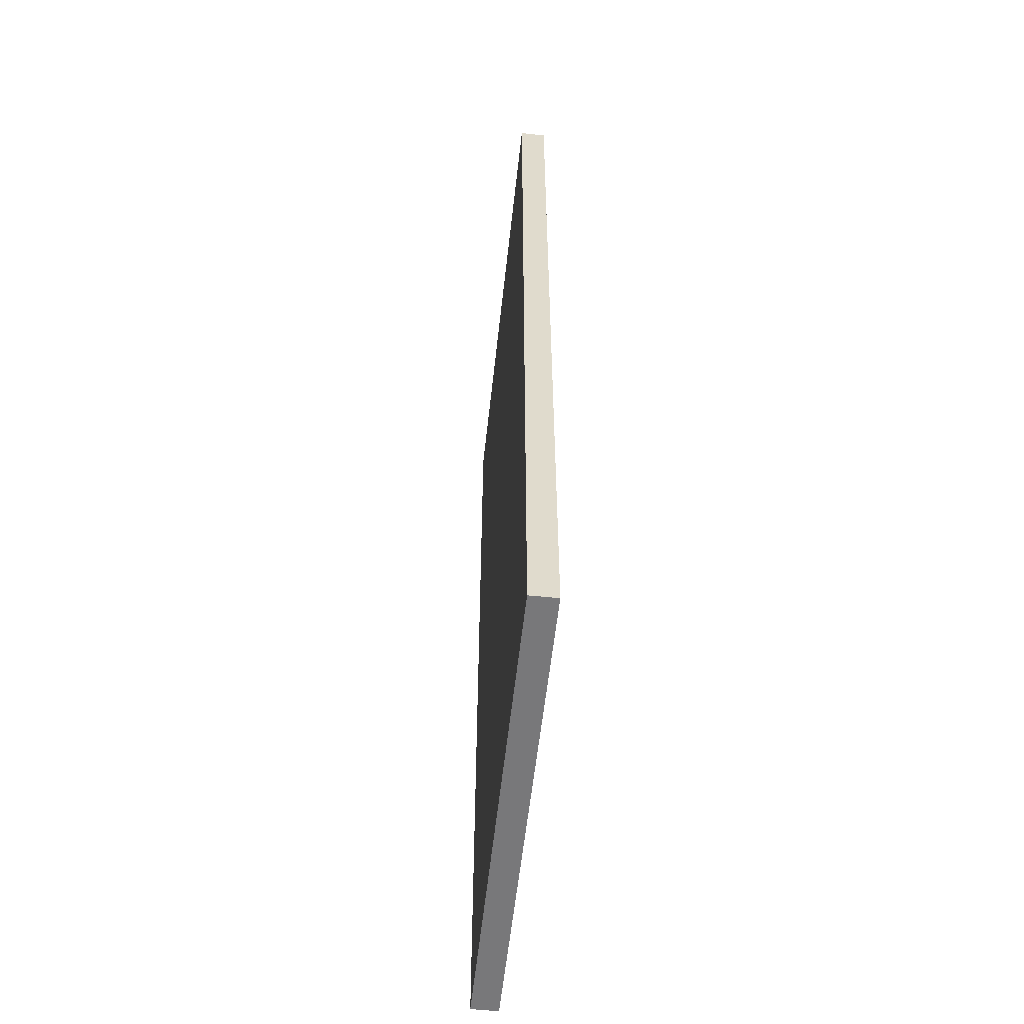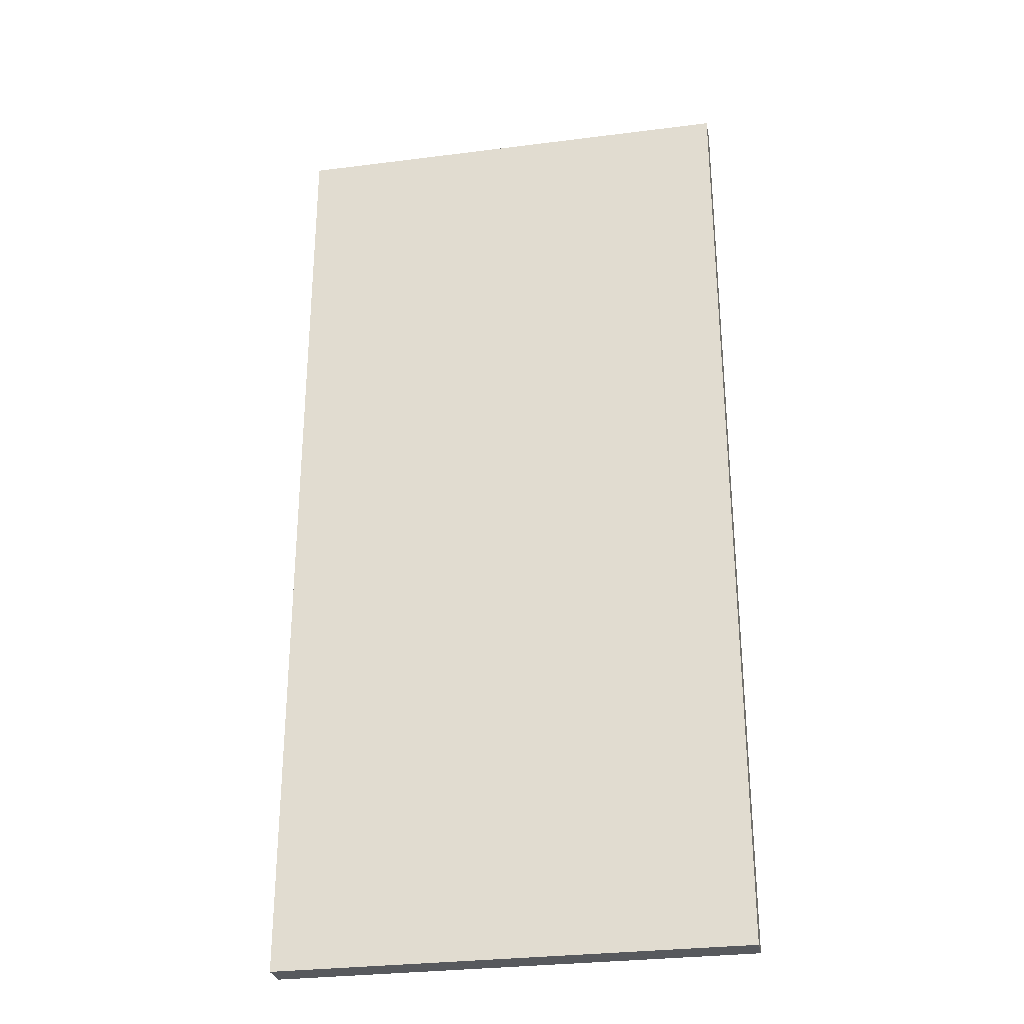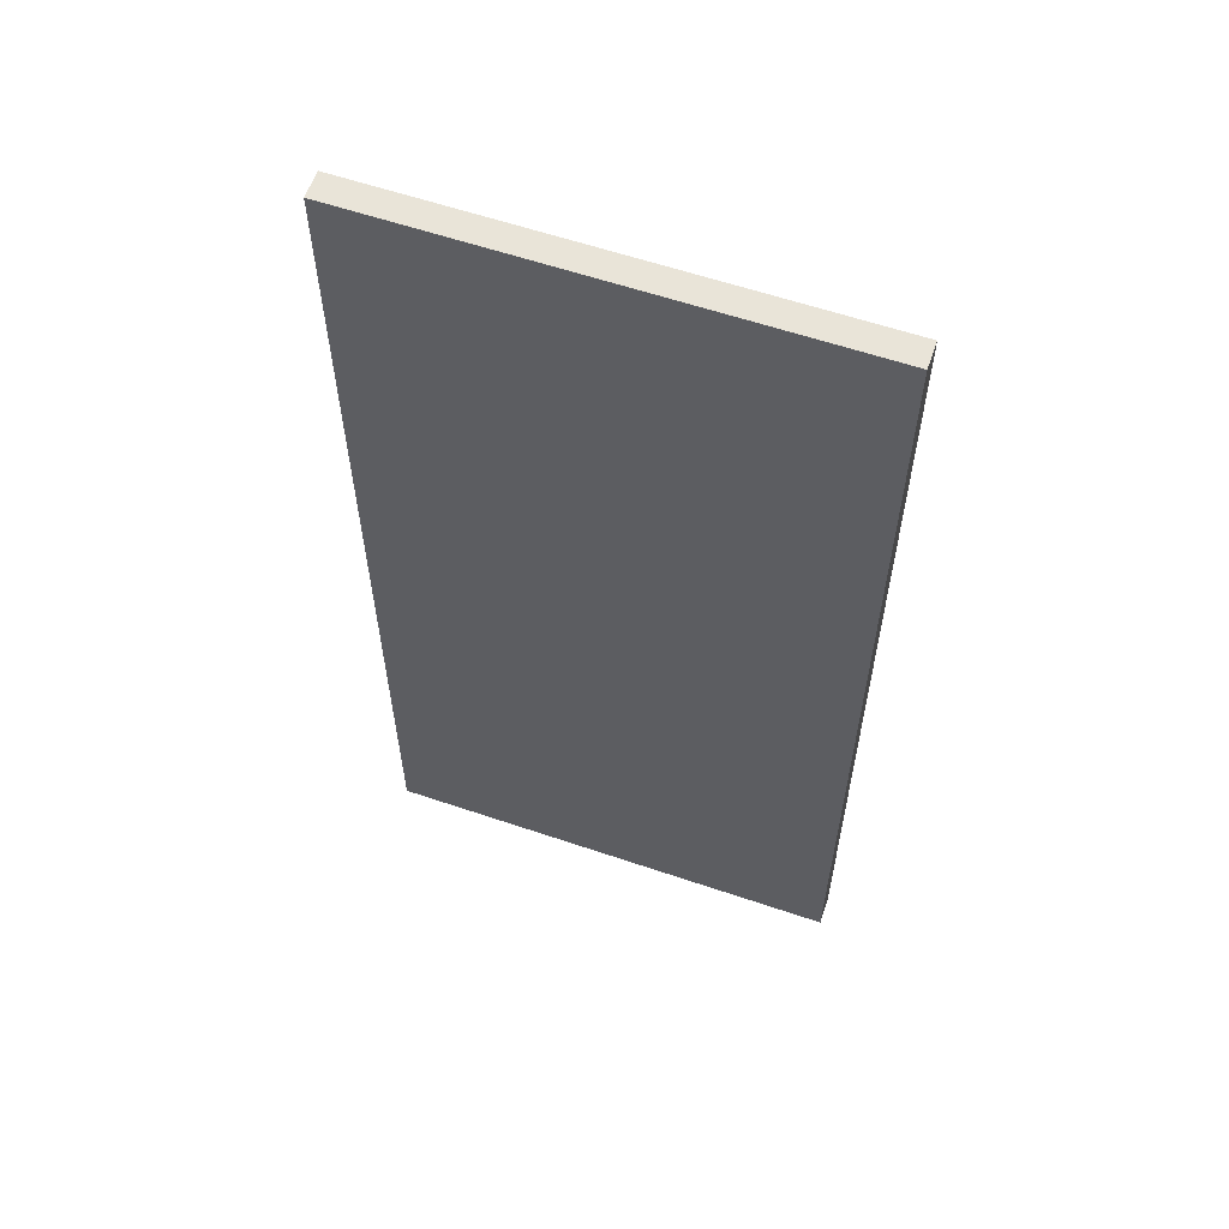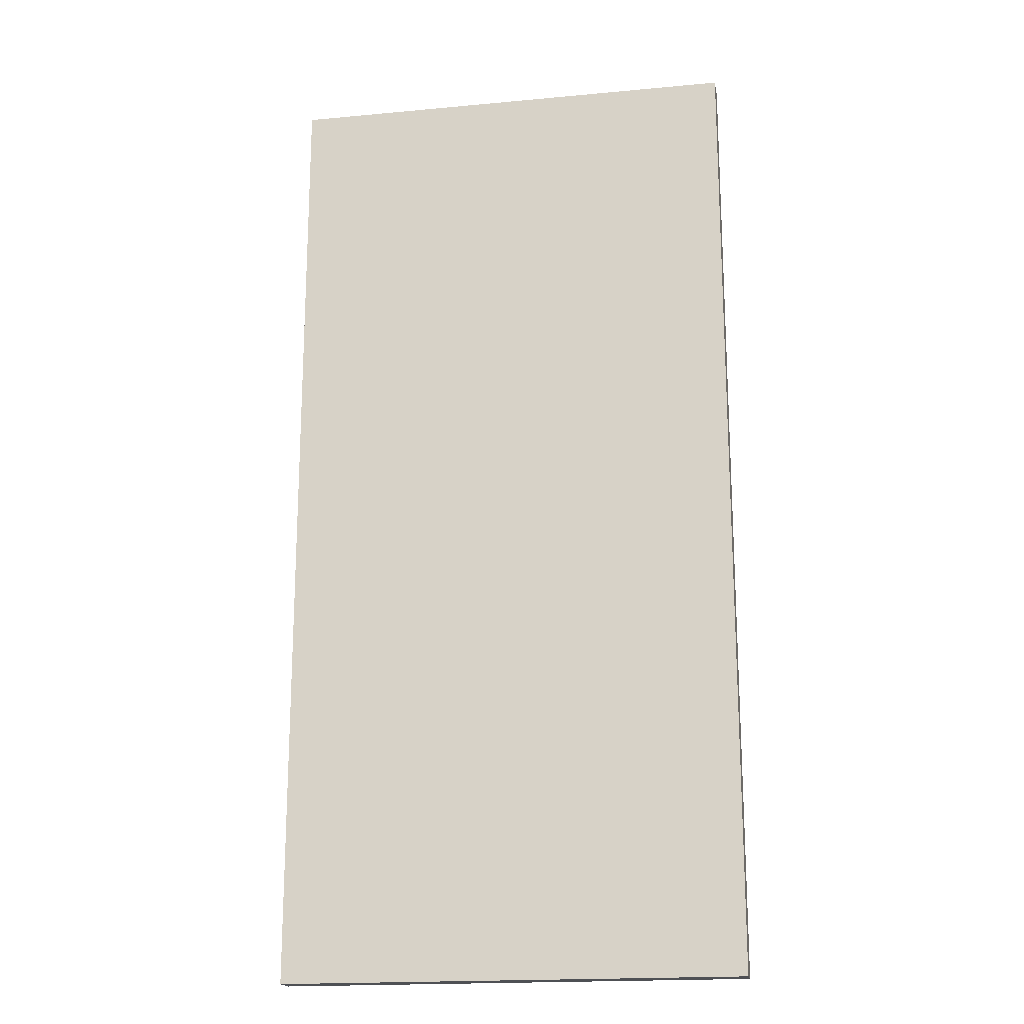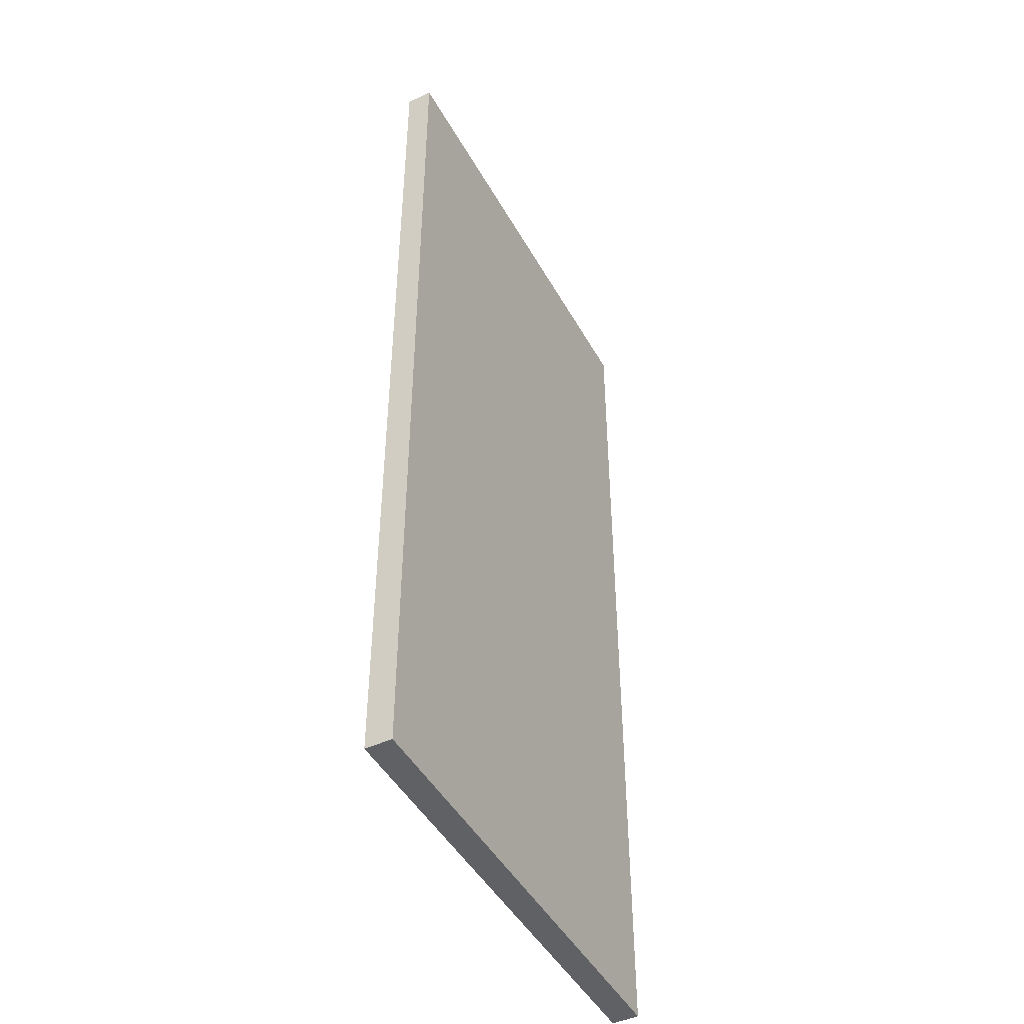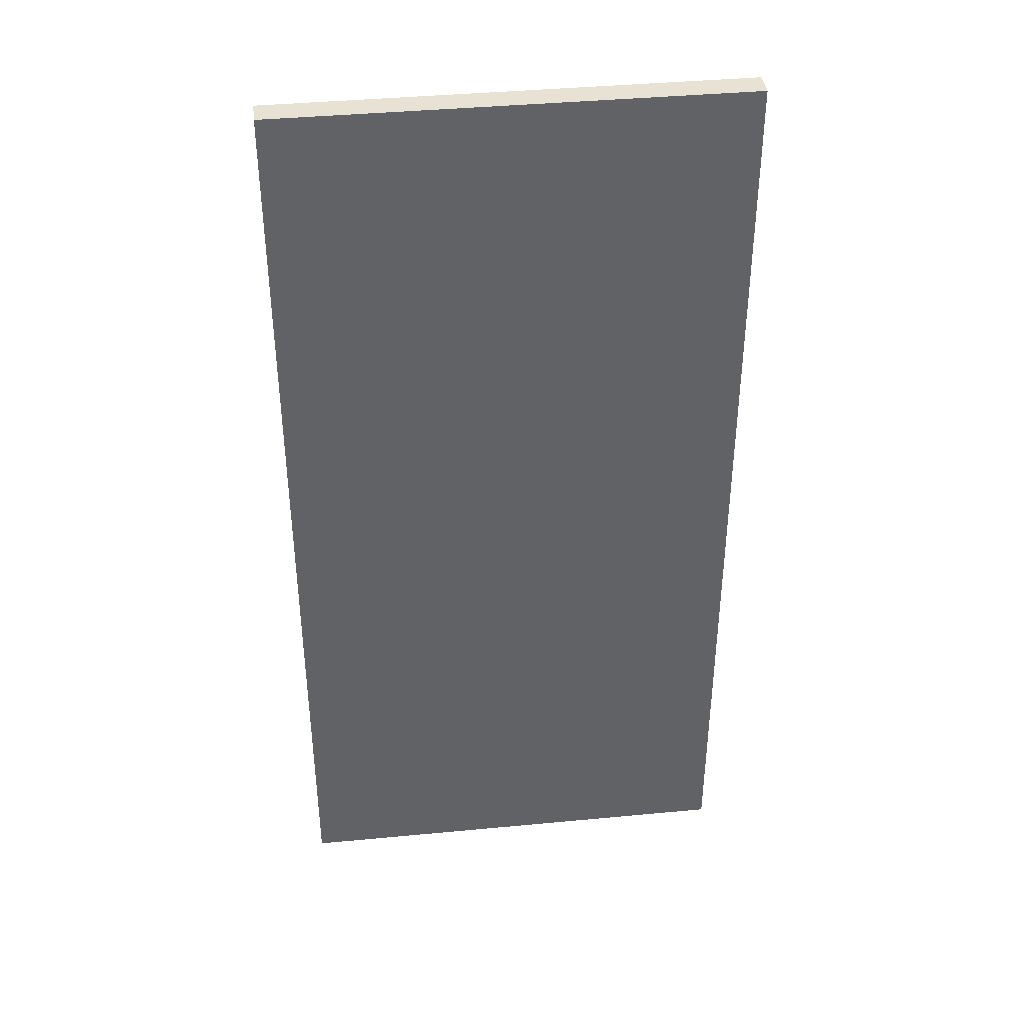
<metadata>
{"format":"obj","ext":"obj","renderer":"f3d","projection":"perspective","resolution":1024,"background":"white","views":[{"elev":-57.5,"azim":-96.2,"up":"+Z"},{"elev":-29.6,"azim":10.6,"up":"+Z"},{"elev":59.8,"azim":19.2,"up":"+Z"},{"elev":-18.6,"azim":10.2,"up":"+Z"},{"elev":-46.3,"azim":-62.2,"up":"+Z"},{"elev":39.9,"azim":-6.7,"up":"+Z"}]}
</metadata>
<code>
o road
v 2.077 0.05479 -4.365
v -2.086 0.05479 -4.365
v -2.086 0.05479 4.365
v 2.077 0.05479 4.365
v 2.077 0.2919 -4.365
v 2.077 0.2919 4.365
v -2.086 0.2919 4.365
v -2.086 0.2919 -4.365
f 1 2 3 4
f 5 6 7 8
f 1 4 6 5
f 4 3 7 6
f 3 2 8 7
f 5 8 2 1

</code>
